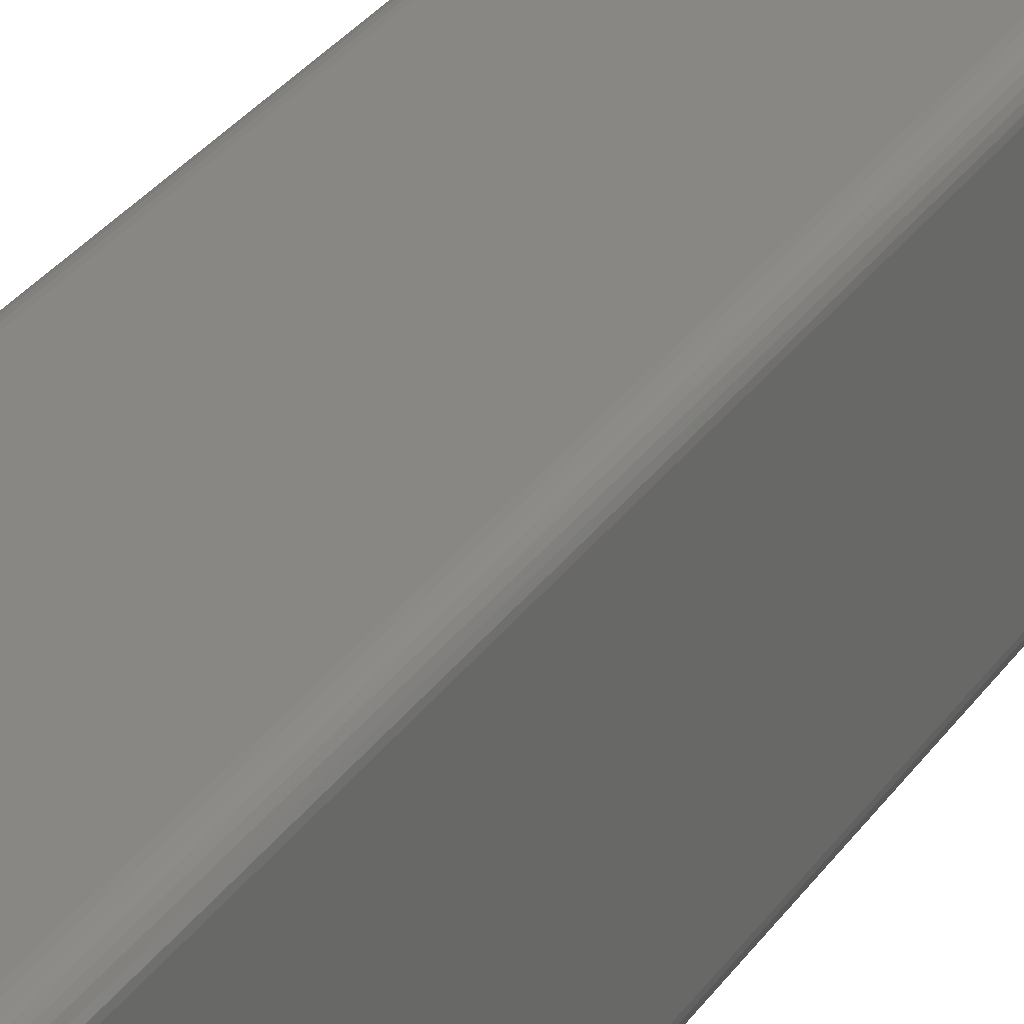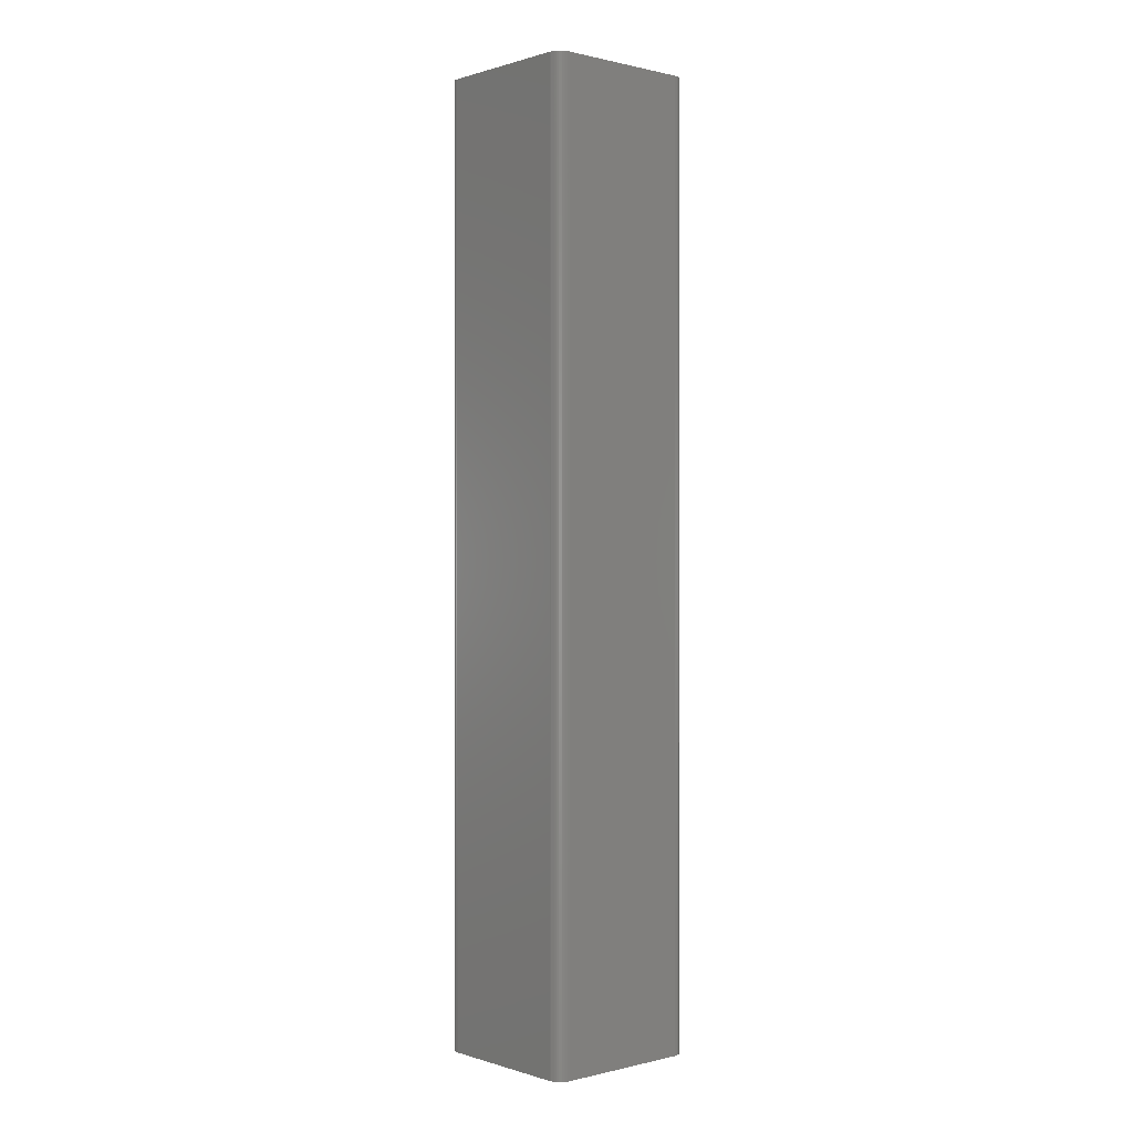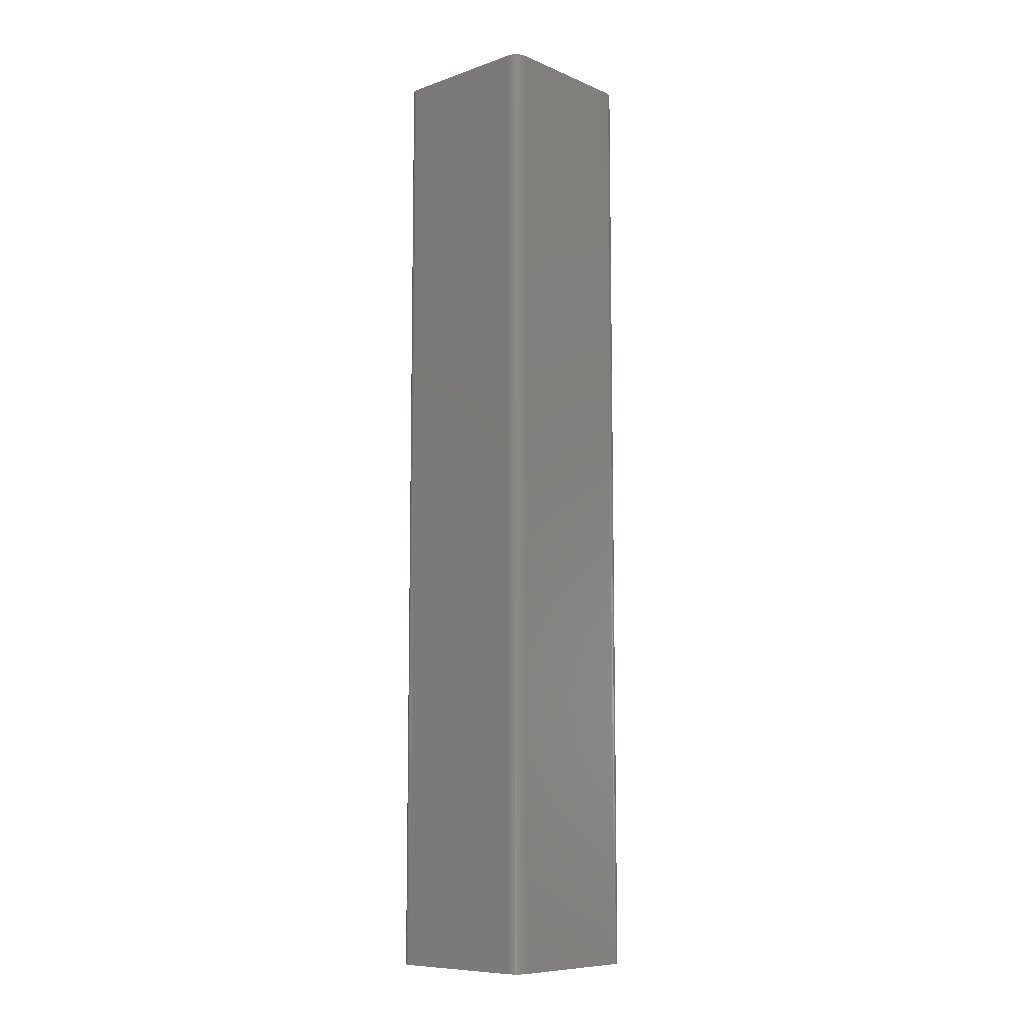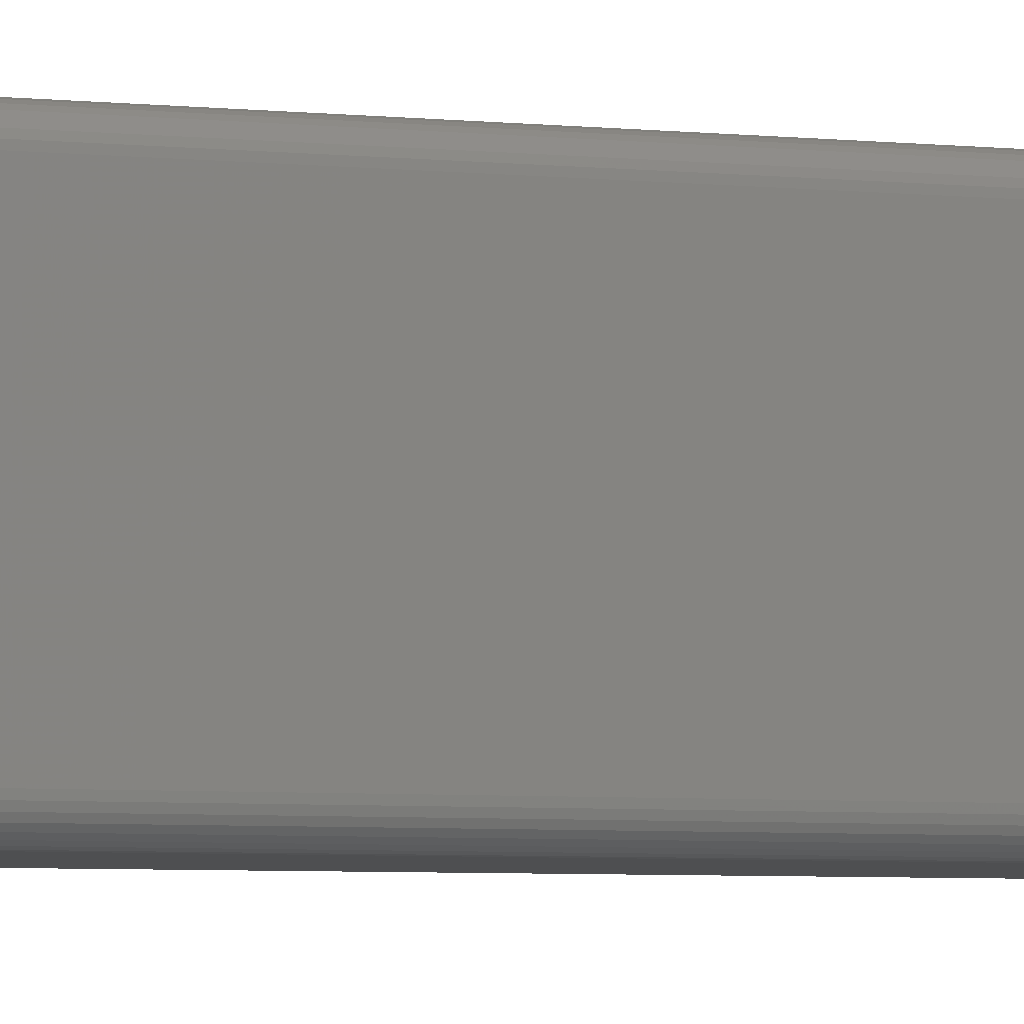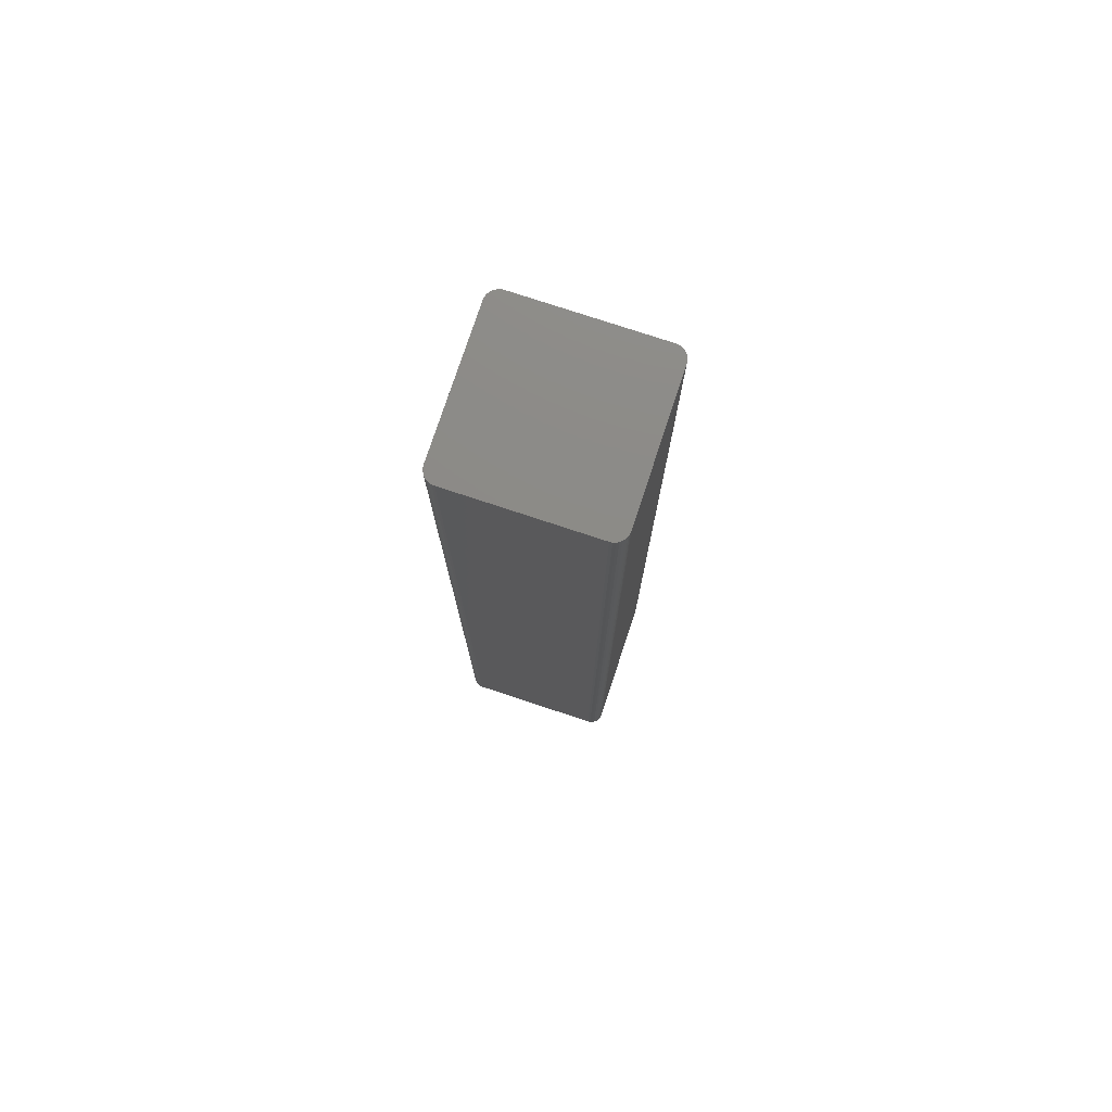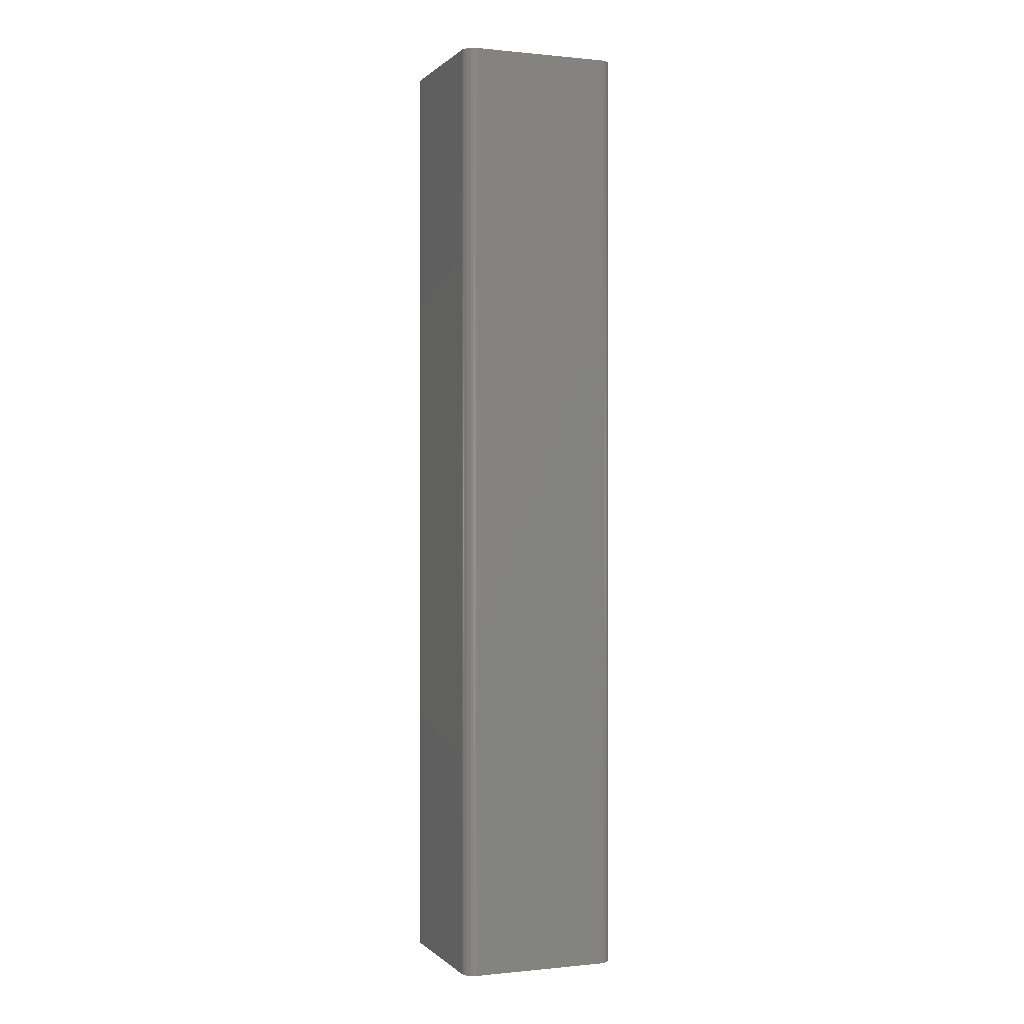
<metadata>
{"format":"stl","ext":"stl","renderer":"f3d","projection":"perspective","resolution":1024,"background":"white","views":[{"elev":25.5,"azim":-155.5,"up":"+Y"},{"elev":0.3,"azim":-41.5,"up":"+Z"},{"elev":-9.1,"azim":-47.7,"up":"+Z"},{"elev":-3.9,"azim":66.2,"up":"+Y"},{"elev":77.0,"azim":18.3,"up":"+Z"},{"elev":0.1,"azim":69.1,"up":"+Z"}]}
</metadata>
<code>
# stl→obj: 80 verts, 156 faces
v 0.0586 -0.06434 0
v 0.05664 -0.06493 0
v 0.06041 -0.06337 0
v 0.05461 -0.06513 0
v -0.0586 0.06417 0
v -0.05664 0.06477 0
v -0.06041 0.06321 0
v -0.05461 0.06497 0
v -0.06329 -0.06049 0
v -0.06485 -0.05673 0
v -0.06505 -0.05469 0
v -0.06425 -0.05868 0
v 0.06329 0.06033 0
v 0.06425 0.05852 0
v 0.06485 0.05656 0
v 0.06505 0.05452 0
v 0.06505 -0.05469 0
v 0.04942 -0.04951 0
v 0.04942 0.04934 0
v 0.05461 0.06497 0
v -0.04942 -0.04951 0
v -0.05461 -0.06513 0
v -0.05664 -0.06493 0
v -0.0586 -0.06434 0
v -0.06041 -0.06337 0
v -0.06199 -0.06207 0
v -0.06505 0.05452 0
v -0.04942 0.04934 0
v 0.06485 -0.05673 0
v 0.06425 -0.05868 0
v 0.06329 -0.06049 0
v 0.06199 -0.06207 0
v -0.06485 0.05656 0
v -0.06425 0.05852 0
v -0.06329 0.06033 0
v -0.06199 0.06191 0
v 0.05664 0.06477 0
v 0.0586 0.06417 0
v 0.06041 0.06321 0
v 0.06199 0.06191 0
v 0.04942 0.04934 0.7422
v -0.04942 0.04934 0.7422
v 0.04942 -0.04951 0.7422
v -0.04942 -0.04951 0.7422
v -0.05461 -0.06513 0.7578
v -0.05664 -0.06493 0.7578
v -0.0586 -0.06434 0.7578
v -0.06041 -0.06337 0.7578
v -0.06199 -0.06207 0.7578
v -0.06329 -0.06049 0.7578
v -0.06425 -0.05868 0.7578
v -0.06485 -0.05673 0.7578
v -0.06505 -0.05469 0.7578
v 0.05461 -0.06513 0.7578
v 0.06505 -0.05469 0.7578
v 0.06485 -0.05673 0.7578
v 0.06425 -0.05868 0.7578
v 0.06329 -0.06049 0.7578
v 0.06199 -0.06207 0.7578
v 0.06041 -0.06337 0.7578
v 0.0586 -0.06434 0.7578
v 0.05664 -0.06493 0.7578
v 0.06505 0.05452 0.7578
v 0.05461 0.06497 0.7578
v 0.05664 0.06477 0.7578
v 0.0586 0.06417 0.7578
v 0.06041 0.06321 0.7578
v 0.06199 0.06191 0.7578
v 0.06329 0.06033 0.7578
v 0.06425 0.05852 0.7578
v 0.06485 0.05656 0.7578
v -0.05461 0.06497 0.7578
v -0.06505 0.05452 0.7578
v -0.06485 0.05656 0.7578
v -0.06425 0.05852 0.7578
v -0.06329 0.06033 0.7578
v -0.06199 0.06191 0.7578
v -0.06041 0.06321 0.7578
v -0.0586 0.06417 0.7578
v -0.05664 0.06477 0.7578
f 1 2 3
f 2 4 3
f 5 6 7
f 6 8 7
f 9 10 11
f 12 10 9
f 13 14 15
f 16 17 18
f 16 18 19
f 16 19 20
f 16 20 13
f 16 13 15
f 21 18 4
f 21 4 22
f 21 22 23
f 21 23 24
f 21 24 25
f 21 25 26
f 21 26 9
f 21 9 11
f 21 11 27
f 21 27 28
f 18 17 29
f 18 29 30
f 18 30 31
f 18 31 32
f 18 32 3
f 18 3 4
f 28 27 33
f 28 33 34
f 28 34 35
f 28 35 36
f 28 36 7
f 28 7 8
f 28 8 20
f 28 20 19
f 13 20 37
f 13 37 38
f 13 38 39
f 13 39 40
f 19 41 28
f 28 41 42
f 18 43 19
f 19 43 41
f 21 44 18
f 18 44 43
f 28 42 21
f 21 42 44
f 22 45 23
f 23 45 46
f 23 46 24
f 24 46 47
f 24 47 25
f 25 47 48
f 25 48 26
f 26 48 49
f 26 49 9
f 9 49 50
f 9 50 12
f 12 50 51
f 12 51 10
f 10 51 52
f 10 52 11
f 11 52 53
f 22 4 45
f 45 4 54
f 17 55 29
f 29 55 56
f 29 56 30
f 30 56 57
f 30 57 31
f 31 57 58
f 31 58 32
f 32 58 59
f 32 59 3
f 3 59 60
f 3 60 1
f 1 60 61
f 1 61 2
f 2 61 62
f 2 62 4
f 4 62 54
f 17 16 55
f 55 16 63
f 20 64 37
f 37 64 65
f 37 65 38
f 38 65 66
f 38 66 39
f 39 66 67
f 39 67 40
f 40 67 68
f 40 68 13
f 13 68 69
f 13 69 14
f 14 69 70
f 14 70 15
f 15 70 71
f 15 71 16
f 16 71 63
f 20 8 64
f 64 8 72
f 27 73 33
f 33 73 74
f 33 74 34
f 34 74 75
f 34 75 35
f 35 75 76
f 35 76 36
f 36 76 77
f 36 77 7
f 7 77 78
f 7 78 5
f 5 78 79
f 5 79 6
f 6 79 80
f 6 80 8
f 8 80 72
f 27 11 73
f 73 11 53
f 68 76 69
f 76 75 69
f 69 75 70
f 57 50 58
f 50 49 58
f 58 49 59
f 49 48 59
f 59 48 47
f 77 76 68
f 77 68 67
f 77 67 66
f 77 66 65
f 77 65 64
f 77 64 72
f 77 72 80
f 77 80 79
f 77 79 78
f 60 59 47
f 60 47 46
f 60 46 45
f 60 45 54
f 60 54 62
f 60 62 61
f 70 75 71
f 71 75 74
f 71 74 63
f 63 74 73
f 63 73 55
f 55 73 53
f 55 53 56
f 56 53 52
f 56 52 57
f 57 52 51
f 57 51 50
f 44 42 43
f 43 42 41

</code>
